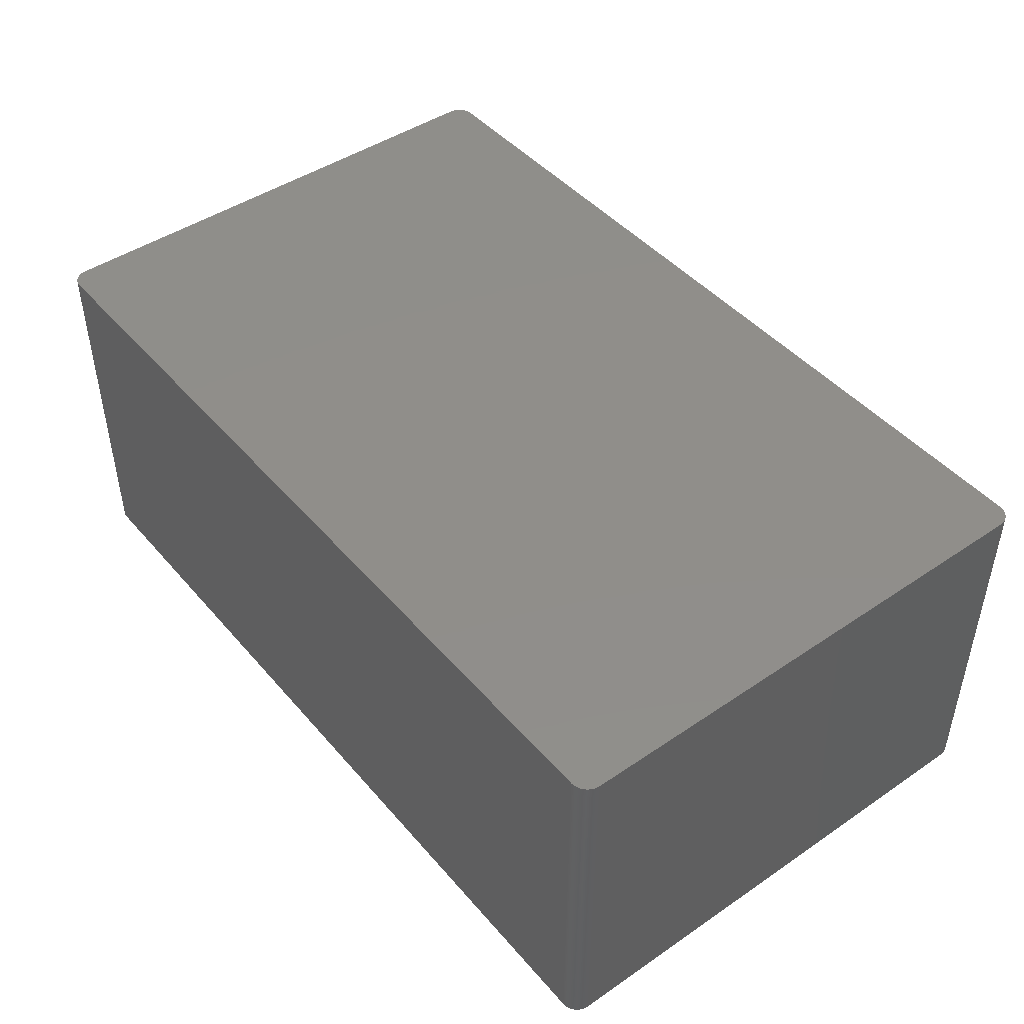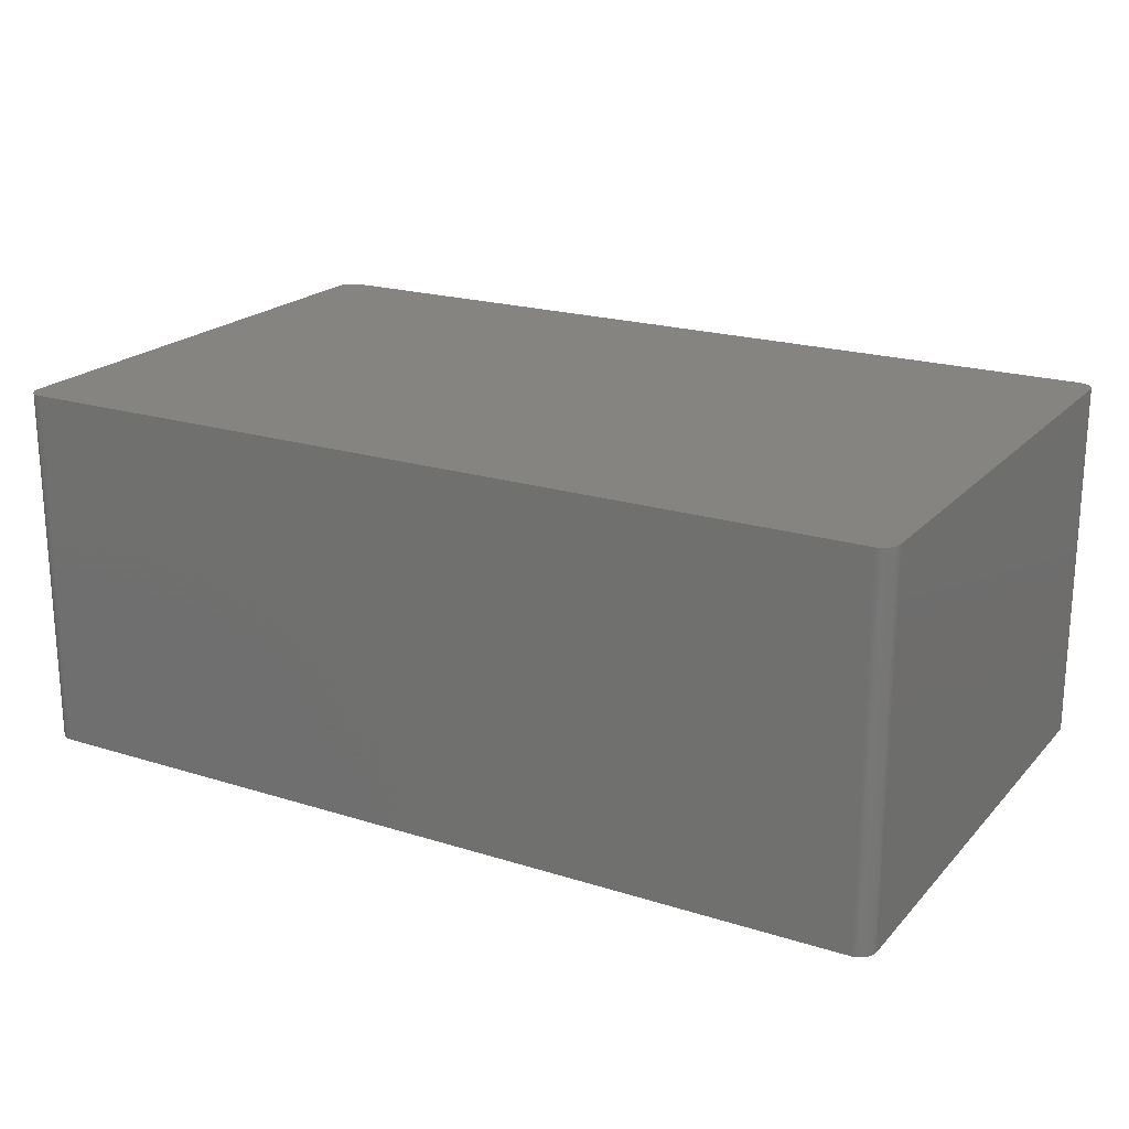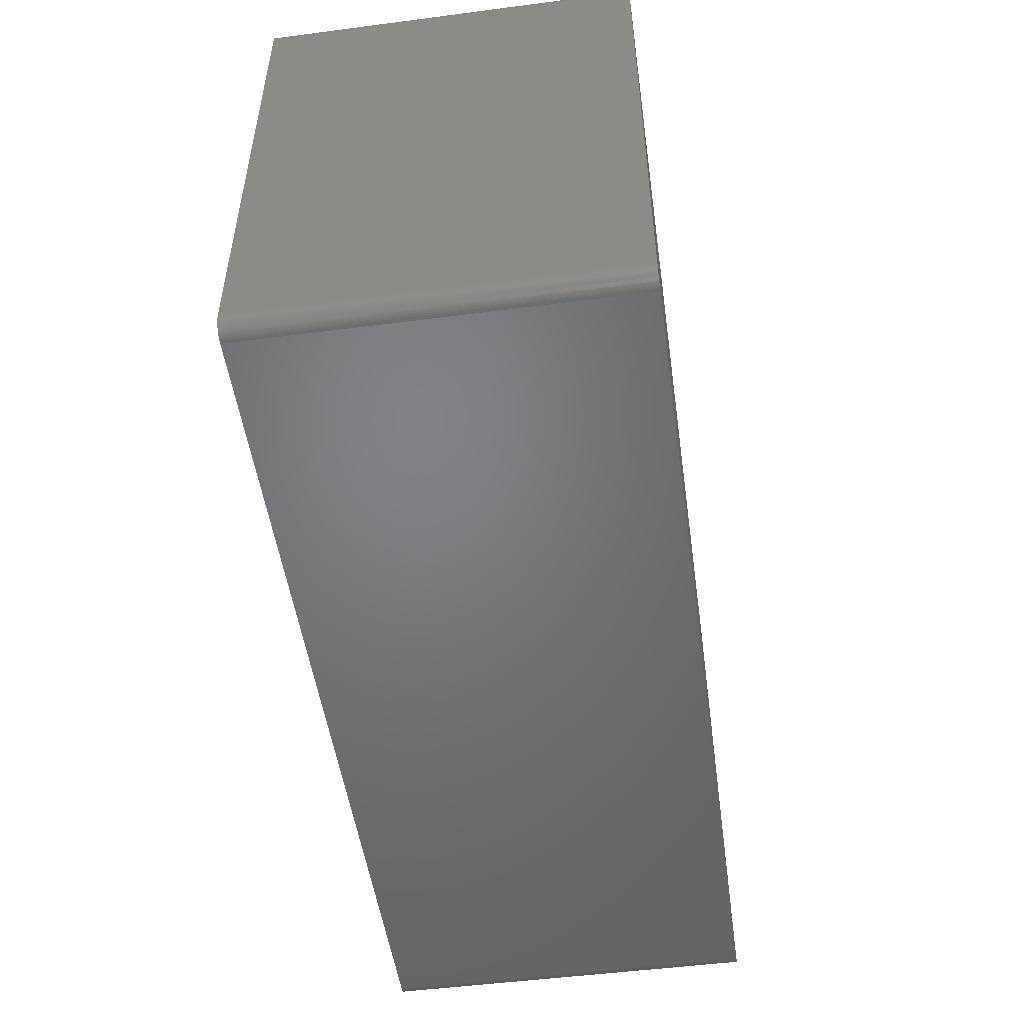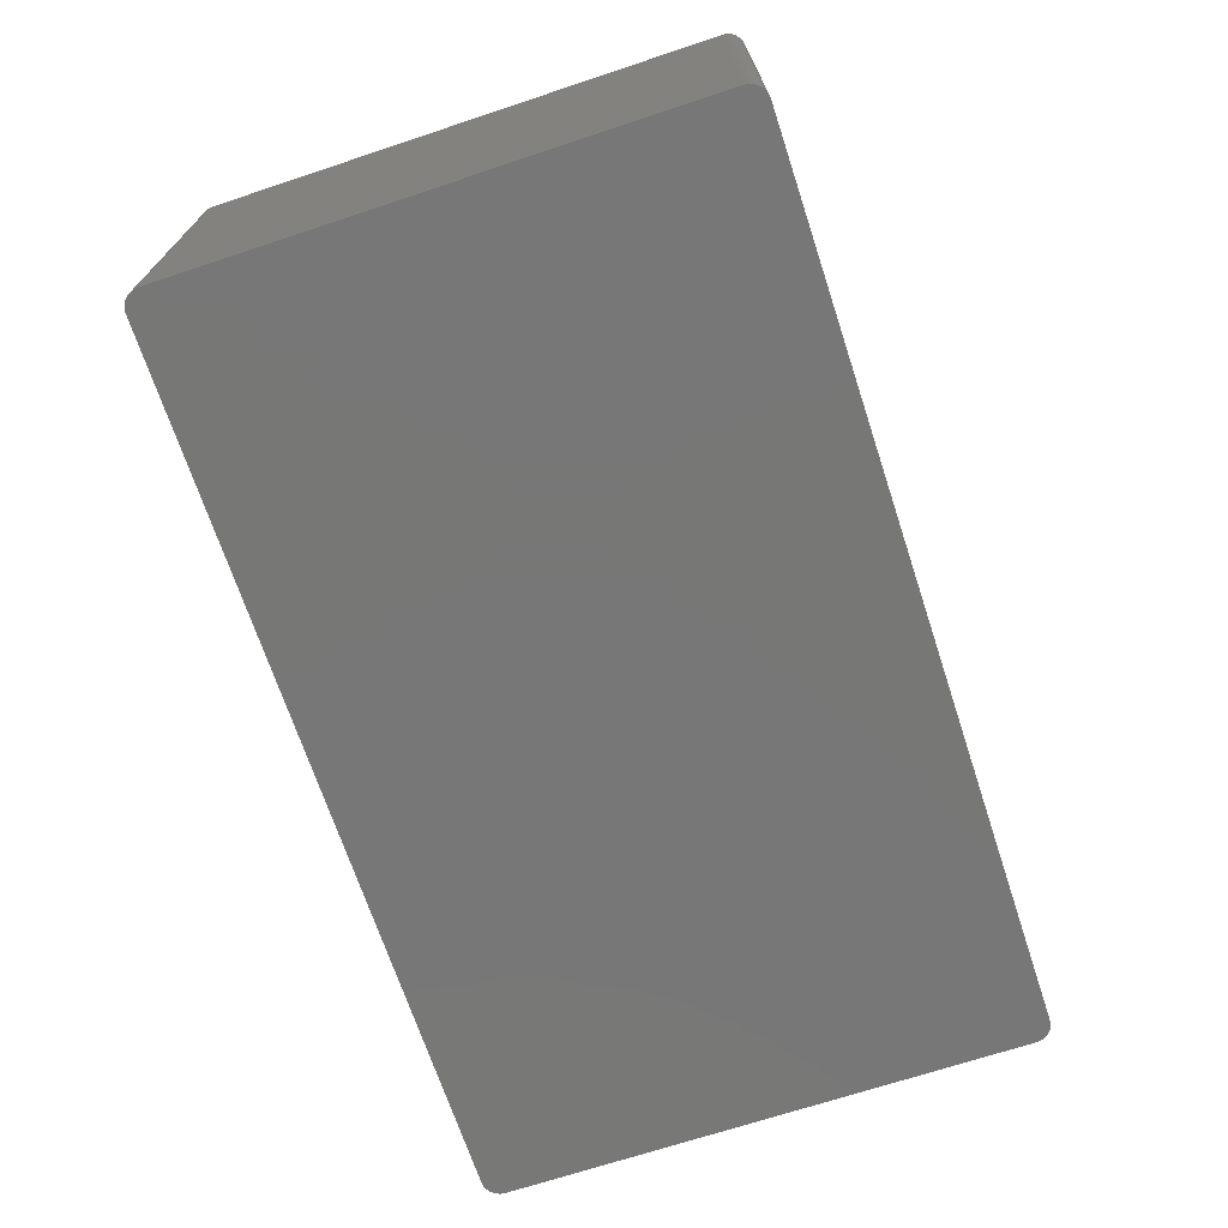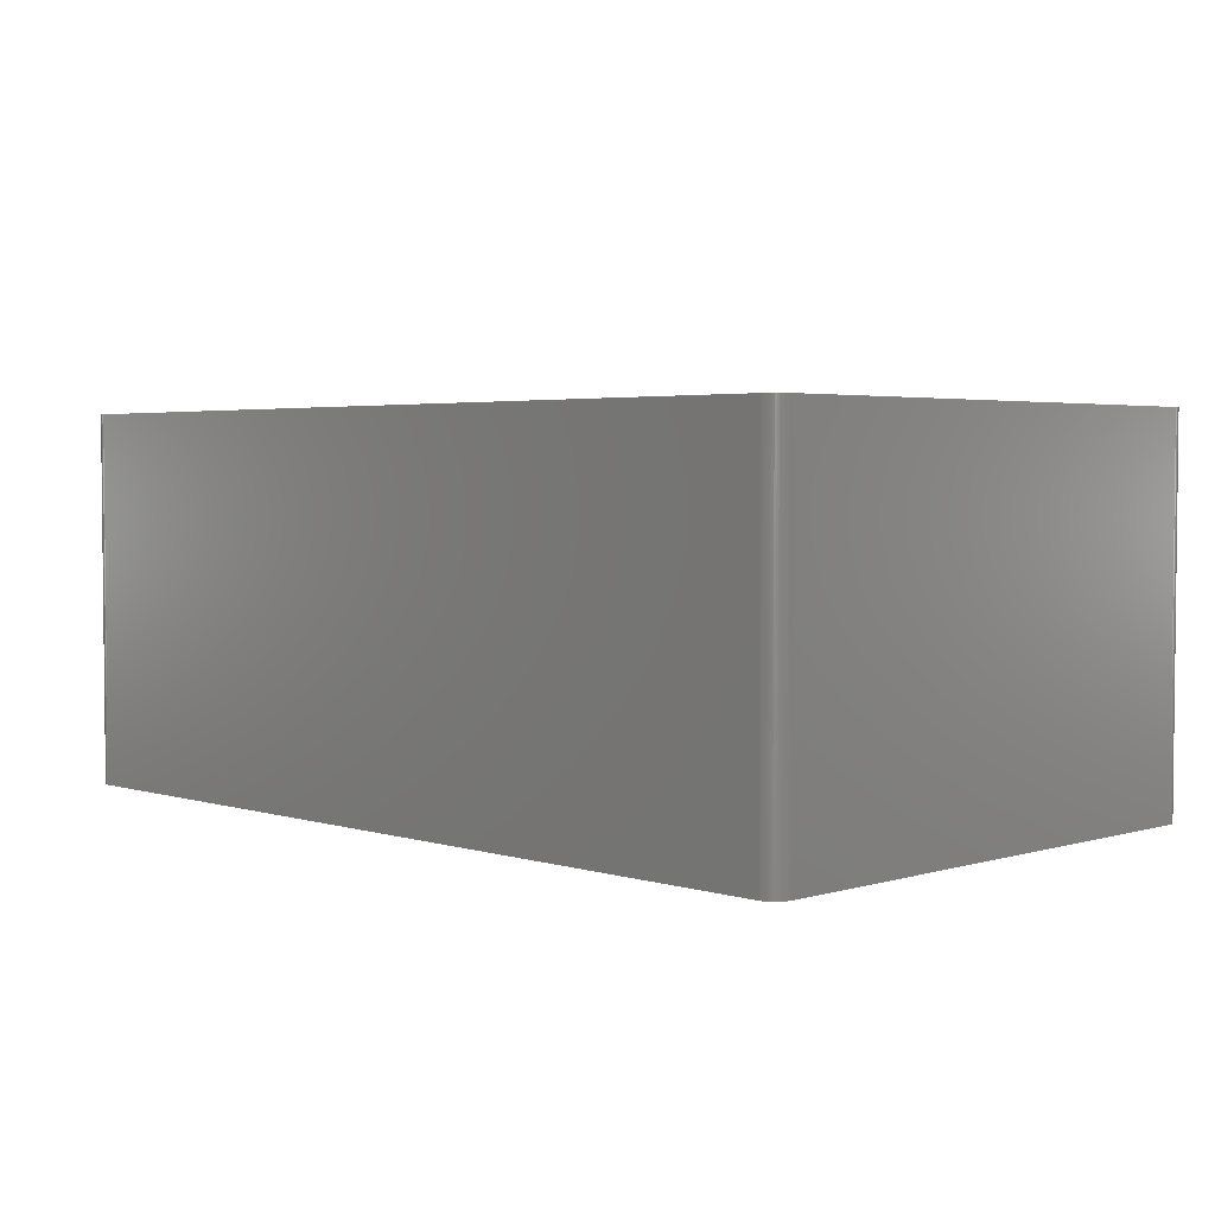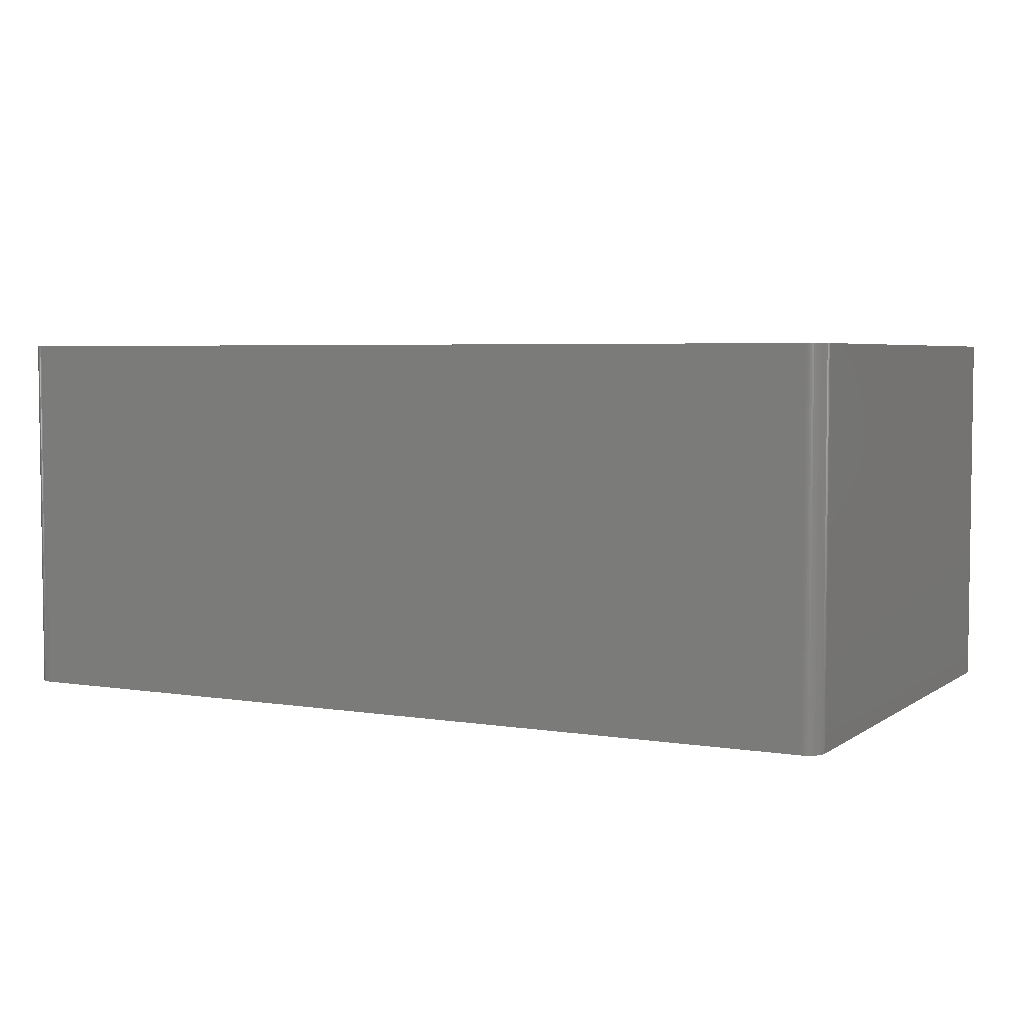
<metadata>
{"format":"stl","ext":"stl","renderer":"f3d","projection":"perspective","resolution":1024,"background":"white","views":[{"elev":45.6,"azim":-128.0,"up":"+Z"},{"elev":20.6,"azim":29.6,"up":"+Z"},{"elev":-50.9,"azim":-81.9,"up":"+Y"},{"elev":-70.0,"azim":-71.7,"up":"+Z"},{"elev":3.4,"azim":45.4,"up":"+Z"},{"elev":4.5,"azim":27.4,"up":"+Z"}]}
</metadata>
<code>
# stl→obj: 170 verts, 336 faces
v 63.56 38.56 21.34
v 63.35 38.71 21.34
v 63.56 38.56 26.42
v -62.04 -39.12 26.42
v 63.35 -38.71 26.42
v 64.21 37.79 26.42
v 61.91 -39.12 -26.42
v -64.51 36.7 -26.42
v 64.47 37.08 -26.42
v -62.04 39.12 -26.42
v 63.92 38.21 -26.42
v 64.47 37.08 21.34
v 64.47 37.08 26.42
v 64.5 36.83 -21.34
v -62.04 39.12 26.42
v -63.84 38.3 26.42
v -64.36 37.44 26.42
v -64.51 36.45 26.42
v 61.91 39.12 26.42
v -62.04 -39.12 -26.42
v 63.13 -38.84 -26.42
v 63.35 -38.71 -26.42
v 64.52 -36.58 -26.42
v 64.52 36.58 21.34
v 64.52 -36.58 -21.34
v 64.52 -36.58 26.42
v -62.29 39.1 21.34
v 61.91 39.12 -21.34
v 61.91 39.12 -26.42
v 64.21 37.79 -26.42
v 64.07 38.01 21.34
v 63.92 38.21 26.42
v 63.75 38.39 26.42
v 64.21 -37.79 -26.42
v 63.75 -38.39 -26.42
v 64.5 -36.83 -26.42
v 64.52 36.58 26.42
v -64.51 -36.7 26.42
v -63.25 -38.78 -26.42
v -64.51 -36.7 -26.42
v 62.42 39.08 21.34
v 62.42 39.08 26.42
v 62.66 39.02 26.42
v 63.35 38.71 26.42
v 62.66 39.02 21.34
v 61.91 -39.12 26.42
v 64.47 -37.08 -26.42
v 64.32 -37.56 -26.42
v 64.52 36.58 -26.42
v 64.5 36.83 26.42
v 64.4 37.32 21.34
v -64.26 -37.68 26.42
v -64.26 -37.68 21.34
v -64.14 -37.9 21.34
v -64.51 36.7 26.42
v 62.17 39.11 21.34
v 64.32 37.56 -26.42
v 62.42 39.08 -21.34
v 62.17 39.11 -21.34
v 63.13 38.84 -26.42
v 63.56 38.56 -26.42
v 63.75 38.39 21.34
v 62.9 38.94 26.42
v 63.13 38.84 26.42
v 62.66 -39.02 26.42
v 62.9 -38.94 -21.34
v 62.9 -38.94 -26.42
v 64.4 -37.32 21.34
v 64.4 -37.32 26.42
v 64.32 -37.56 26.42
v 63.13 -38.84 26.42
v 62.66 -39.02 -26.42
v 64.47 -37.08 26.42
v 64.21 -37.79 26.42
v 64.5 36.83 -26.42
v -62.54 -39.05 -26.42
v -64.14 -37.9 -26.42
v -64 -38.11 -26.42
v -63.02 38.89 26.42
v -63.46 38.64 26.42
v -62.29 39.1 26.42
v -63.84 38.3 -26.42
v -63.02 38.89 -26.42
v -64 38.11 26.42
v -64.49 36.95 26.42
v -64.49 36.95 -26.42
v -63.66 -38.48 26.42
v -62.78 -38.98 -26.42
v 64.4 37.32 -26.42
v 64.32 37.56 26.42
v 64.07 38.01 -26.42
v 64.07 38.01 26.42
v 63.75 38.39 -26.42
v 62.17 39.11 26.42
v 62.9 38.94 -26.42
v 62.17 -39.11 26.42
v 63.56 -38.56 26.42
v 63.56 -38.56 -26.42
v 63.92 -38.21 -26.42
v 62.42 -39.08 -26.42
v 64.4 37.32 26.42
v -62.29 -39.1 21.34
v -62.29 -39.1 -26.42
v -63.46 38.64 21.34
v -63.46 38.64 -26.42
v -63.66 38.48 21.34
v -62.54 39.05 26.42
v -62.78 38.98 26.42
v -63.25 38.78 21.34
v -63.02 38.89 21.34
v -63.66 38.48 -26.42
v -63.66 38.48 26.42
v -62.78 38.98 21.34
v -62.54 39.05 -26.42
v -64.44 37.2 -26.42
v -64.44 37.2 26.42
v -64.14 37.9 21.34
v -64.14 37.9 26.42
v -64.14 37.9 -26.42
v -64.26 37.68 21.34
v -64.36 37.44 -26.42
v -63.46 -38.64 26.42
v -63.02 -38.89 26.42
v -64.49 -36.95 26.42
v -64.44 -37.2 26.42
v 64.32 37.56 21.34
v 63.35 38.71 -26.42
v 64.5 -36.83 -21.34
v 64.07 -38.01 -26.42
v 63.92 -38.21 26.42
v 62.9 -38.94 26.42
v 62.42 -39.08 26.42
v 62.17 -39.11 -26.42
v 64.5 -36.83 26.42
v -62.54 -39.05 -21.34
v -62.54 39.05 21.34
v -63.25 38.78 26.42
v -63.25 38.78 -26.42
v -62.78 38.98 -26.42
v -62.29 39.1 -26.42
v -64.26 37.68 -26.42
v -64 38.11 -26.42
v -63.25 -38.78 26.42
v -62.78 -38.98 -21.34
v -63.66 -38.48 -26.42
v -64.44 -37.2 -26.42
v 62.17 39.11 -26.42
v 62.66 39.02 -26.42
v 62.42 39.08 -26.42
v 63.75 -38.39 26.42
v 64.4 -37.32 -26.42
v -63.02 -38.89 -26.42
v -62.78 -38.98 26.42
v -64.26 37.68 26.42
v -64.26 -37.68 -26.42
v -64 -38.11 26.42
v -63.84 -38.3 26.42
v -63.84 -38.3 21.34
v -64.36 -37.44 -21.34
v -64.36 -37.44 26.42
v -64.44 -37.2 -21.34
v -64.49 -36.95 -26.42
v 64.07 -38.01 26.42
v -63.84 -38.3 -26.42
v -64.14 -37.9 26.42
v -63.46 -38.64 -26.42
v -62.54 -39.05 26.42
v -64.49 -36.95 -21.34
v -62.29 -39.1 26.42
v -64.36 -37.44 -26.42
f 1 2 3
f 4 5 6
f 7 8 9
f 10 11 9
f 12 13 14
f 15 4 6
f 16 17 18
f 6 19 15
f 4 20 7
f 21 22 5
f 23 24 25
f 5 26 6
f 10 27 15
f 8 10 9
f 19 28 15
f 28 29 10
f 30 31 6
f 32 33 3
f 23 34 7
f 34 35 21
f 26 36 25
f 9 23 7
f 12 14 9
f 24 37 26
f 18 38 4
f 7 39 8
f 8 40 18
f 15 18 4
f 28 10 15
f 10 29 11
f 41 42 43
f 3 43 19
f 43 42 19
f 2 44 3
f 41 43 45
f 6 3 19
f 4 46 5
f 7 46 4
f 47 48 34
f 34 21 7
f 24 26 25
f 26 37 6
f 23 49 24
f 9 49 23
f 14 50 37
f 9 51 12
f 52 53 54
f 7 20 39
f 18 55 8
f 15 16 18
f 39 40 8
f 40 38 18
f 56 29 28
f 19 56 28
f 11 57 9
f 57 30 6
f 58 59 56
f 29 60 61
f 1 61 2
f 11 62 32
f 3 62 1
f 6 32 3
f 43 63 45
f 3 64 43
f 46 65 5
f 66 67 21
f 23 47 34
f 68 69 70
f 65 71 5
f 21 72 7
f 70 73 26
f 5 74 26
f 24 14 37
f 37 13 6
f 49 14 24
f 14 75 9
f 20 76 39
f 54 77 78
f 79 80 16
f 27 81 15
f 82 83 10
f 8 82 10
f 82 84 16
f 85 86 8
f 38 87 4
f 76 88 39
f 57 89 9
f 13 90 6
f 11 30 57
f 31 91 11
f 29 61 11
f 64 63 43
f 32 31 11
f 31 92 6
f 61 93 11
f 1 62 61
f 56 42 41
f 42 94 19
f 63 95 45
f 64 60 63
f 46 96 65
f 7 96 46
f 23 36 47
f 25 36 23
f 35 97 98
f 34 99 35
f 72 66 65
f 5 71 21
f 72 100 7
f 65 100 72
f 74 70 26
f 34 70 74
f 51 13 12
f 90 101 51
f 49 75 14
f 9 75 49
f 102 103 20
f 4 102 20
f 104 105 106
f 107 108 79
f 83 109 110
f 15 79 16
f 106 111 82
f 80 112 16
f 79 113 110
f 83 114 10
f 17 85 18
f 115 116 17
f 117 118 84
f 117 119 120
f 121 119 82
f 8 121 82
f 87 122 123
f 38 124 125
f 51 89 57
f 9 89 51
f 57 126 51
f 6 126 57
f 41 58 56
f 45 58 41
f 30 91 31
f 11 91 30
f 32 92 31
f 6 92 32
f 62 33 32
f 3 33 62
f 62 93 61
f 11 93 62
f 56 94 42
f 19 94 56
f 2 60 64
f 61 127 2
f 64 44 2
f 3 44 64
f 29 95 60
f 60 95 63
f 36 128 47
f 26 128 36
f 35 98 21
f 98 97 5
f 74 129 34
f 97 130 74
f 71 66 21
f 66 131 65
f 96 132 65
f 100 133 7
f 73 68 47
f 34 48 70
f 128 73 47
f 73 134 26
f 13 50 14
f 37 50 13
f 102 135 76
f 87 123 4
f 76 103 102
f 20 103 76
f 136 114 113
f 136 107 27
f 136 113 107
f 15 107 79
f 80 109 104
f 104 106 80
f 109 137 79
f 110 109 79
f 109 105 104
f 16 106 82
f 105 138 83
f 82 105 83
f 113 139 83
f 110 113 83
f 27 114 136
f 114 140 10
f 85 55 18
f 8 55 85
f 84 118 17
f 16 84 17
f 121 115 17
f 8 115 121
f 120 141 121
f 17 120 121
f 84 119 117
f 119 142 82
f 123 143 39
f 144 123 88
f 145 146 40
f 53 77 54
f 126 90 51
f 6 90 126
f 59 147 29
f 56 59 29
f 95 148 45
f 29 149 95
f 60 127 61
f 2 127 60
f 98 22 21
f 5 22 98
f 130 150 35
f 5 97 74
f 99 130 35
f 34 129 99
f 72 67 66
f 21 67 72
f 71 131 66
f 65 131 71
f 100 132 96
f 65 132 100
f 96 133 100
f 7 133 96
f 48 68 70
f 68 151 47
f 128 134 73
f 26 134 128
f 144 88 76
f 88 152 39
f 123 153 4
f 76 135 144
f 107 81 27
f 15 81 107
f 80 137 109
f 79 137 80
f 106 112 80
f 16 112 106
f 105 111 106
f 82 111 105
f 109 138 105
f 83 138 109
f 113 108 107
f 79 108 113
f 114 139 113
f 83 139 114
f 27 140 114
f 10 140 27
f 120 118 117
f 118 154 17
f 115 86 85
f 8 86 115
f 85 116 115
f 17 116 85
f 119 141 120
f 121 141 119
f 84 142 119
f 82 142 84
f 53 155 77
f 38 52 87
f 156 157 87
f 158 145 87
f 144 153 123
f 135 153 144
f 159 160 161
f 146 162 40
f 13 101 90
f 51 101 13
f 58 149 59
f 45 149 58
f 129 130 99
f 130 163 74
f 73 69 68
f 70 69 73
f 48 151 68
f 47 151 48
f 120 154 118
f 17 154 120
f 159 53 52
f 145 164 78
f 52 156 87
f 156 165 54
f 145 78 146
f 39 145 40
f 145 122 87
f 122 166 39
f 123 152 88
f 39 152 123
f 153 167 4
f 135 167 153
f 161 146 159
f 161 168 146
f 52 160 159
f 38 160 52
f 161 125 168
f 40 168 38
f 149 148 95
f 45 148 149
f 149 147 59
f 29 147 149
f 97 150 130
f 35 150 97
f 129 163 130
f 74 163 129
f 158 157 156
f 87 157 158
f 52 165 156
f 54 165 52
f 156 78 158
f 54 78 156
f 122 143 123
f 39 143 122
f 145 166 122
f 39 166 145
f 102 167 135
f 167 169 4
f 160 125 161
f 38 125 160
f 168 162 146
f 40 162 168
f 159 155 53
f 78 77 146
f 158 164 145
f 78 164 158
f 102 169 167
f 4 169 102
f 168 124 38
f 125 124 168
f 159 170 155
f 77 155 146
f 146 170 159
f 155 170 146

</code>
